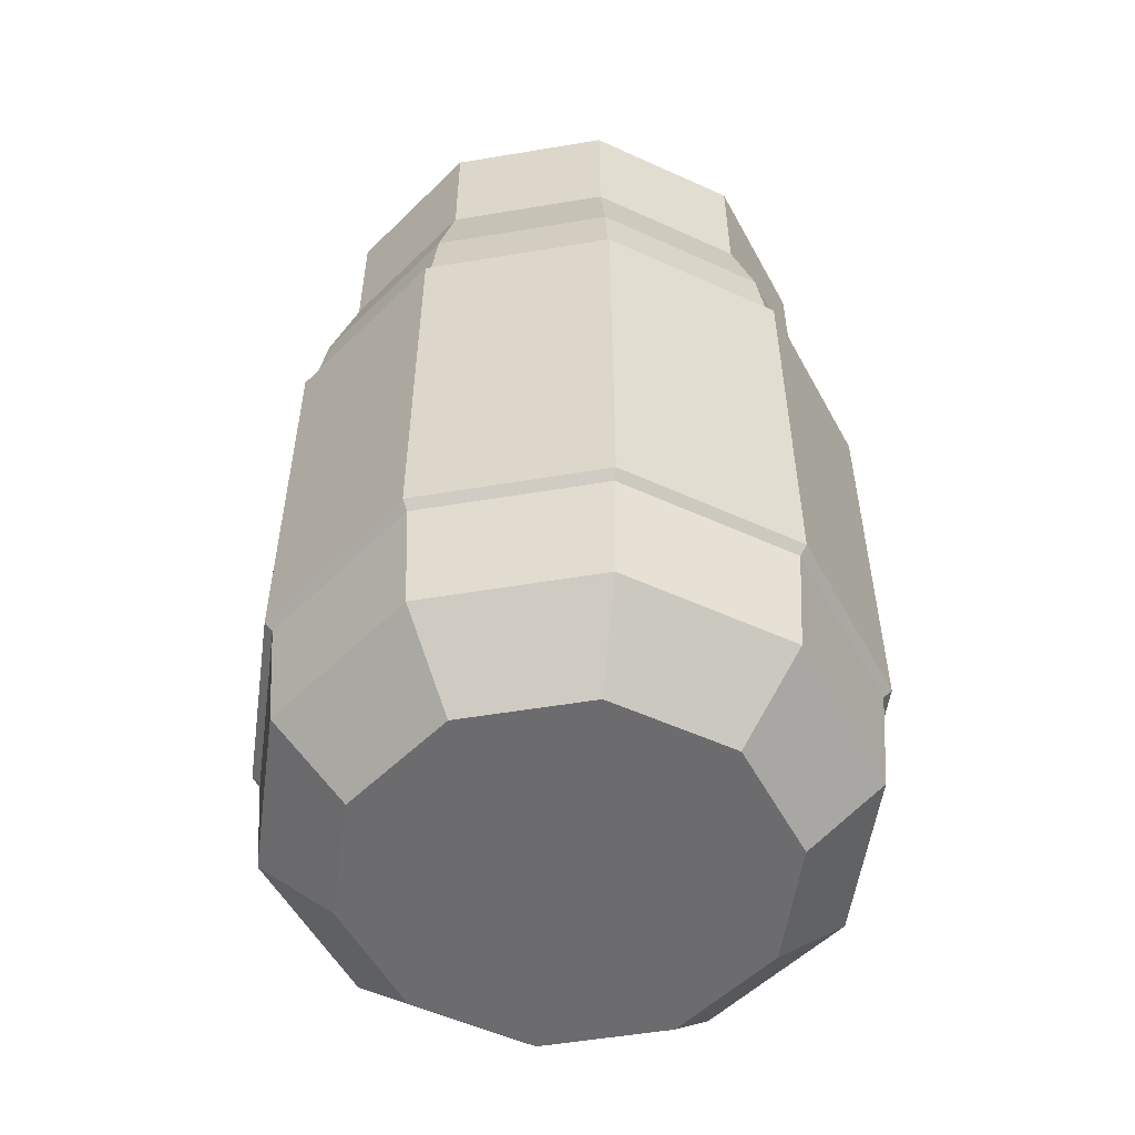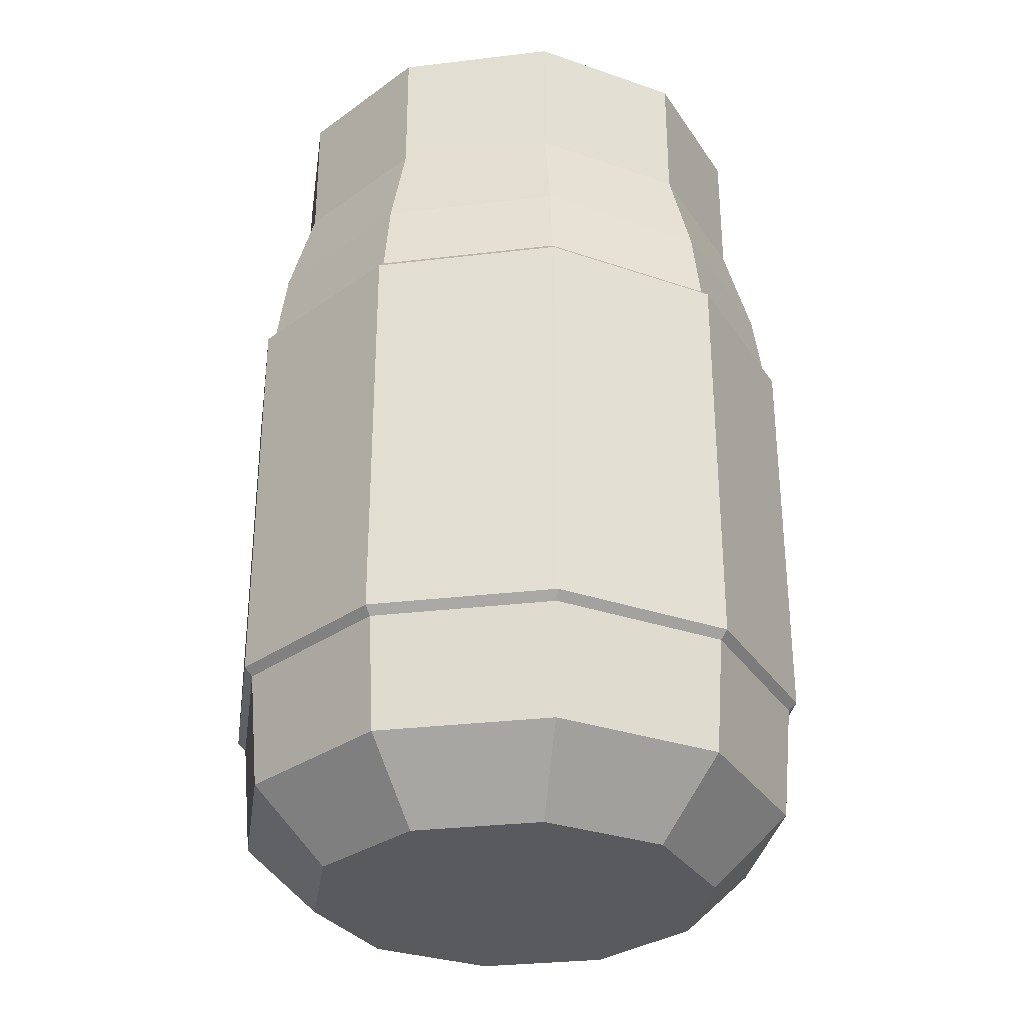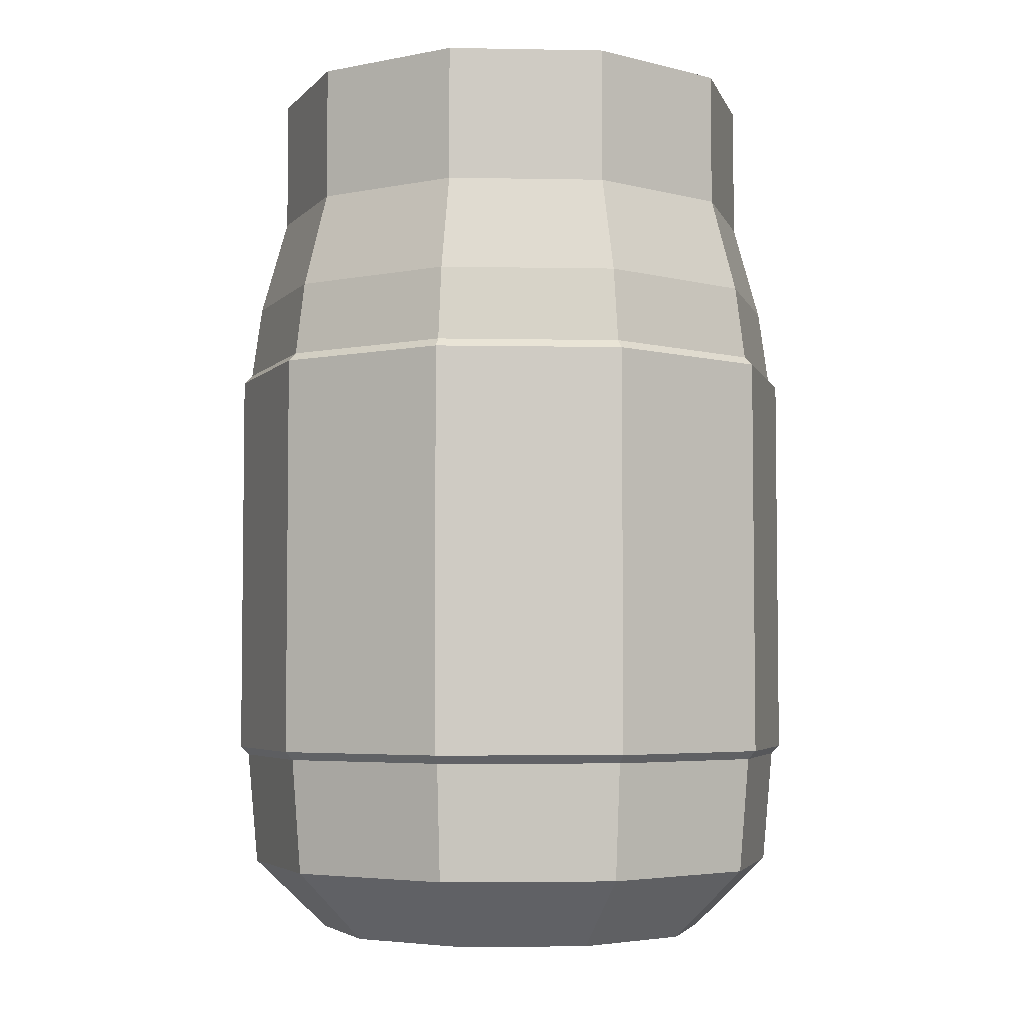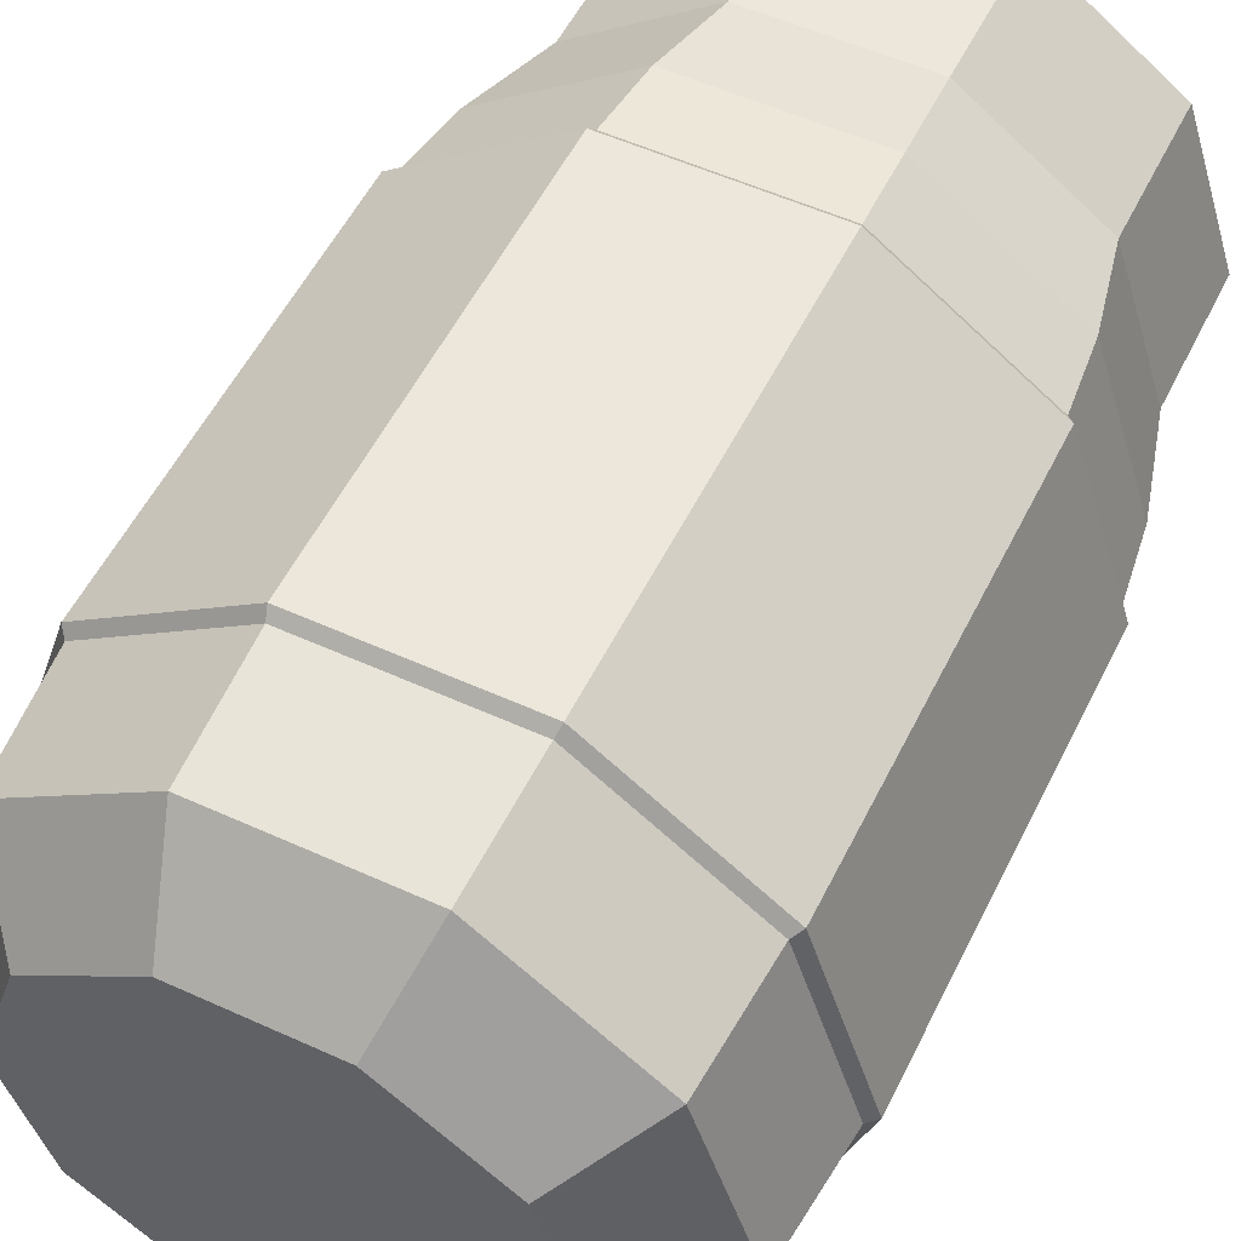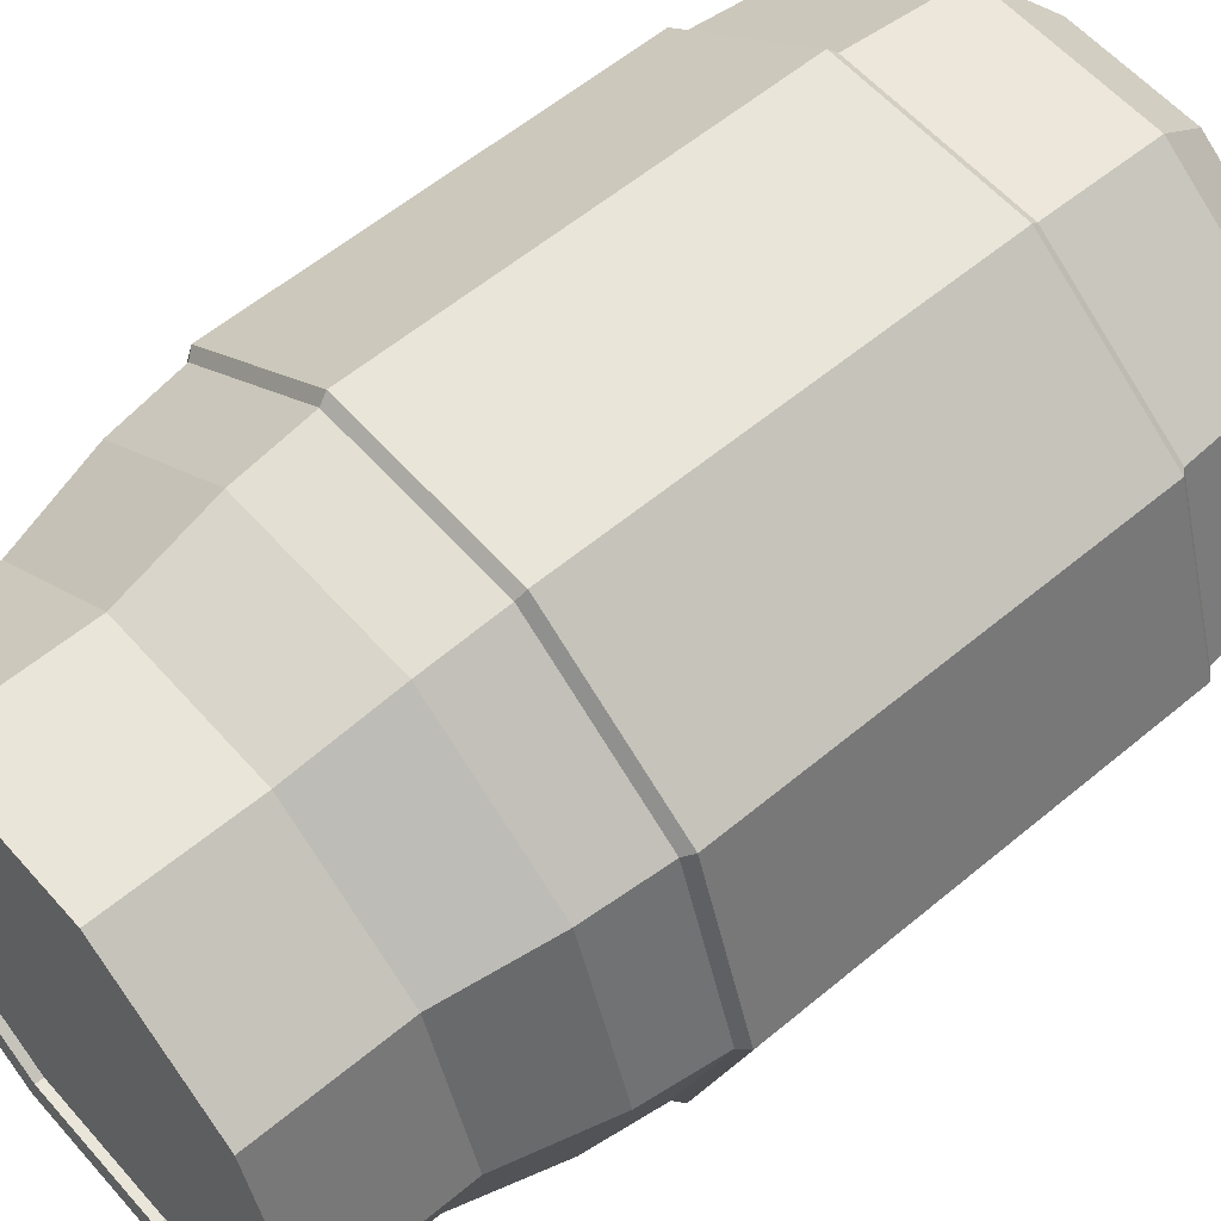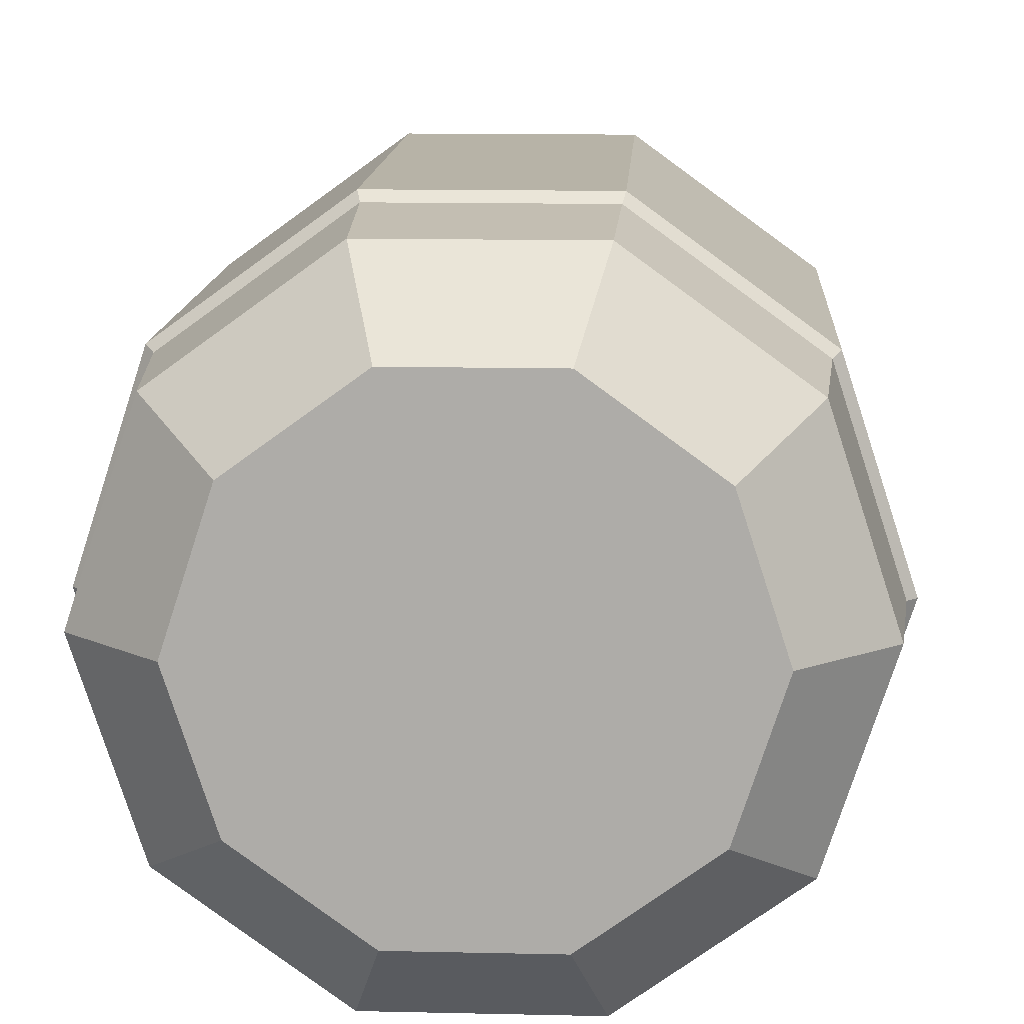
<metadata>
{"format":"obj","ext":"obj","renderer":"f3d","projection":"perspective","resolution":1024,"background":"white","views":[{"elev":-53.8,"azim":-25.9,"up":"+Y"},{"elev":-30.9,"azim":-134.3,"up":"+Y"},{"elev":-4.5,"azim":-39.4,"up":"+Y"},{"elev":54.0,"azim":25.9,"up":"+Z"},{"elev":58.0,"azim":-130.9,"up":"+Z"},{"elev":12.6,"azim":3.1,"up":"+Z"}]}
</metadata>
<code>
o PeanutButter_Cylinder.035
v 0.2224 0.5441 0
v 0.1799 0.5441 0.1307
v 0.06872 0.5441 0.2115
v -0.06872 0.5441 0.2115
v -0.1799 0.5441 0.1307
v -0.2224 0.5441 -0
v -0.1799 0.5441 -0.1307
v -0.06872 0.5441 -0.2115
v 0.06872 0.5441 -0.2115
v 0.1799 0.5441 -0.1307
v 0.1626 0.003472 0
v 0.2224 0.06029 0
v 0.1316 0.003472 0.09559
v 0.1799 0.06029 0.1307
v 0.05026 0.003472 0.1547
v 0.06872 0.06029 0.2115
v -0.05026 0.003472 0.1547
v -0.06872 0.06029 0.2115
v -0.1316 0.003472 0.09559
v -0.1799 0.06029 0.1307
v -0.1626 0.003472 0
v -0.2224 0.06029 -0
v -0.1316 0.003472 -0.09559
v -0.1799 0.06029 -0.1307
v -0.05026 0.003472 -0.1547
v -0.06872 0.06029 -0.2115
v 0.05026 0.003472 -0.1547
v 0.06872 0.06029 -0.2115
v 0.1316 0.003472 -0.09559
v 0.1799 0.06029 -0.1307
v 0.2306 0.152 0
v 0.1866 0.152 0.1356
v 0.1866 0.152 -0.1356
v 0.07127 0.152 0.2193
v -0.07127 0.152 0.2193
v -0.1866 0.152 0.1356
v -0.2306 0.152 -0
v -0.1866 0.152 -0.1356
v -0.07127 0.152 -0.2193
v 0.07127 0.152 -0.2193
v 0.2306 0.4853 0
v 0.1866 0.4853 -0.1356
v 0.1866 0.4853 0.1356
v 0.07127 0.4853 0.2193
v -0.07127 0.4853 0.2193
v -0.1866 0.4853 0.1356
v -0.2306 0.4853 -0
v -0.1866 0.4853 -0.1356
v -0.07127 0.4853 -0.2193
v 0.07127 0.4853 -0.2193
v 0.1625 0.6209 0.1181
v 0.2008 0.6209 0
v 0.06206 0.6209 0.191
v -0.06206 0.6209 0.191
v -0.1625 0.6209 0.1181
v -0.2008 0.6209 0
v -0.1625 0.6209 -0.1181
v -0.06206 0.6209 -0.191
v 0.06206 0.6209 -0.191
v 0.1625 0.6209 -0.1181
v 0.1625 0.7277 0.1181
v 0.2008 0.7277 0
v 0.06206 0.7277 0.191
v -0.06206 0.7277 0.191
v -0.1625 0.7277 0.1181
v -0.2008 0.7277 0
v -0.1625 0.7277 -0.1181
v -0.06206 0.7277 -0.191
v 0.06206 0.7277 -0.191
v 0.1625 0.7277 -0.1181
v 0.192 0.4787 0.1395
v 0.192 0.1586 0.1395
v 0.07333 0.4787 0.2257
v 0.07333 0.1586 0.2257
v -0.07333 0.4787 0.2257
v -0.07333 0.1586 0.2257
v -0.192 0.4787 0.1395
v -0.192 0.1586 0.1395
v -0.2373 0.4787 -0
v -0.2373 0.1586 -0
v -0.192 0.4787 -0.1395
v -0.192 0.1586 -0.1395
v -0.07333 0.4787 -0.2257
v -0.07333 0.1586 -0.2257
v 0.07333 0.4787 -0.2257
v 0.07333 0.1586 -0.2257
v 0.2373 0.1586 0
v 0.192 0.1586 -0.1395
v 0.2373 0.4787 0
v 0.192 0.4787 -0.1395
v 0.1405 0.7277 0.1021
v 0.1736 0.7277 0
v 0.05365 0.7277 0.1651
v -0.05365 0.7277 0.1651
v -0.1405 0.7277 0.1021
v -0.1736 0.7277 0
v -0.1405 0.7277 -0.1021
v -0.05365 0.7277 -0.1651
v 0.05365 0.7277 -0.1651
v 0.1405 0.7277 -0.1021
v 0.1405 0.7215 0.1021
v 0.1736 0.7215 0
v 0.05365 0.7215 0.1651
v -0.05365 0.7215 0.1651
v -0.1405 0.7215 0.1021
v -0.1736 0.7215 0
v -0.1405 0.7215 -0.1021
v -0.05365 0.7215 -0.1651
v 0.05365 0.7215 -0.1651
v 0.1405 0.7215 -0.1021
f 42 10 1 41
f 44 3 4 45
f 45 4 5 46
f 46 5 6 47
f 47 6 7 48
f 48 7 8 49
f 49 8 9 50
f 50 9 10 42
f 3 2 51 53
f 43 2 3 44
f 41 1 2 43
f 12 14 13 11
f 14 16 15 13
f 16 18 17 15
f 18 20 19 17
f 20 22 21 19
f 22 24 23 21
f 24 26 25 23
f 26 28 27 25
f 28 30 29 27
f 30 12 11 29
f 11 13 15 17 19 21 23 25 27 29
f 12 31 32 14
f 14 32 34 16
f 28 40 33 30
f 26 39 40 28
f 24 38 39 26
f 22 37 38 24
f 20 36 37 22
f 18 35 36 20
f 16 34 35 18
f 30 33 31 12
f 10 9 59 60
f 7 6 56 57
f 4 3 53 54
f 1 10 60 52
f 8 7 57 58
f 5 4 54 55
f 2 1 52 51
f 9 8 58 59
f 6 5 55 56
f 33 40 86 88
f 48 49 83 81
f 31 33 88 87
f 34 32 72 74
f 49 50 85 83
f 35 34 74 76
f 32 31 87 72
f 50 42 90 85
f 36 35 76 78
f 42 41 89 90
f 87 89 71 72
f 72 71 73 74
f 86 85 90 88
f 84 83 85 86
f 82 81 83 84
f 80 79 81 82
f 78 77 79 80
f 76 75 77 78
f 74 73 75 76
f 88 90 89 87
f 47 48 81 79
f 40 39 84 86
f 46 47 79 77
f 39 38 82 84
f 45 46 77 75
f 38 37 80 82
f 41 43 71 89
f 44 45 75 73
f 37 36 78 80
f 43 44 73 71
f 55 54 64 65
f 66 65 95 96
f 51 52 62 61
f 59 58 68 69
f 56 55 65 66
f 53 51 61 63
f 60 59 69 70
f 57 56 66 67
f 54 53 63 64
f 52 60 70 62
f 58 57 67 68
f 94 93 103 104
f 63 61 91 93
f 70 69 99 100
f 67 66 96 97
f 64 63 93 94
f 62 70 100 92
f 68 67 97 98
f 65 64 94 95
f 61 62 92 91
f 69 68 98 99
f 101 102 110 109 108 107 106 105 104 103
f 92 100 110 102
f 98 97 107 108
f 95 94 104 105
f 91 92 102 101
f 99 98 108 109
f 96 95 105 106
f 93 91 101 103
f 100 99 109 110
f 97 96 106 107

</code>
